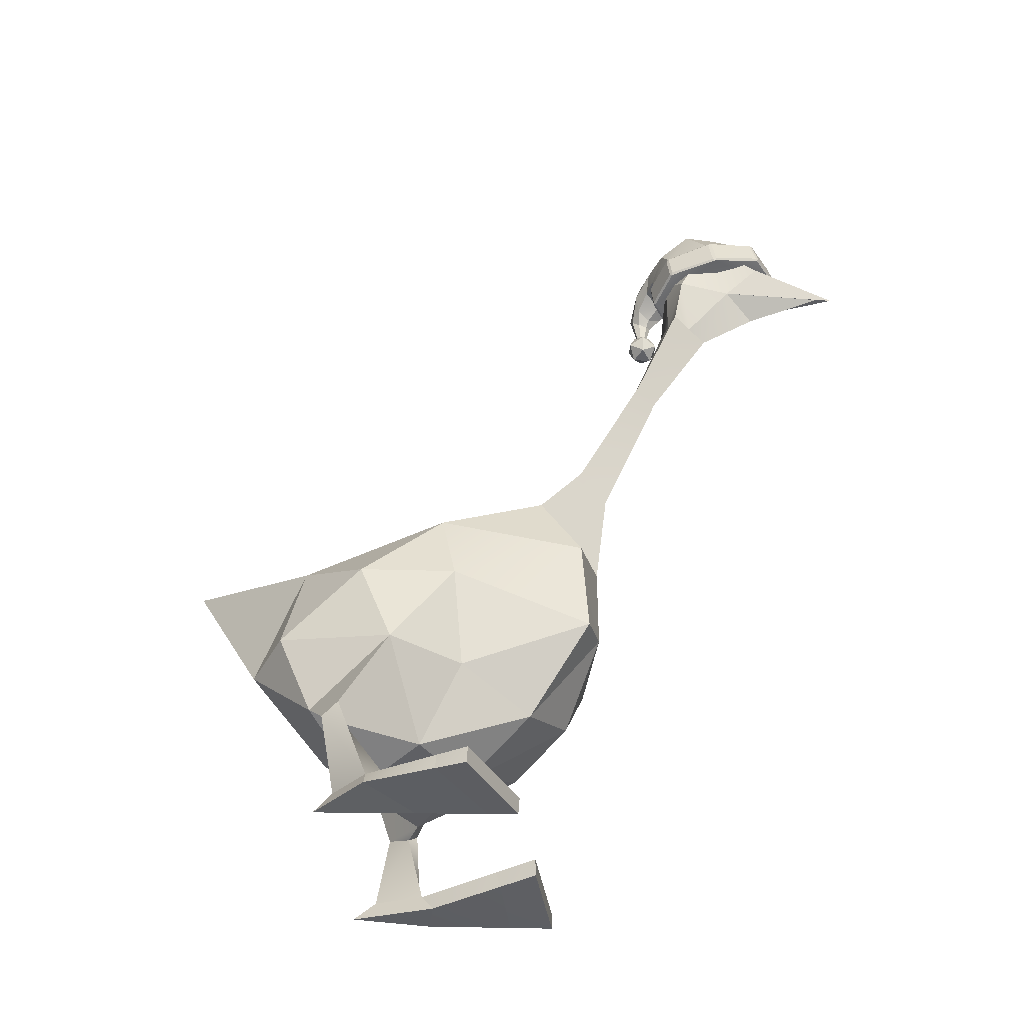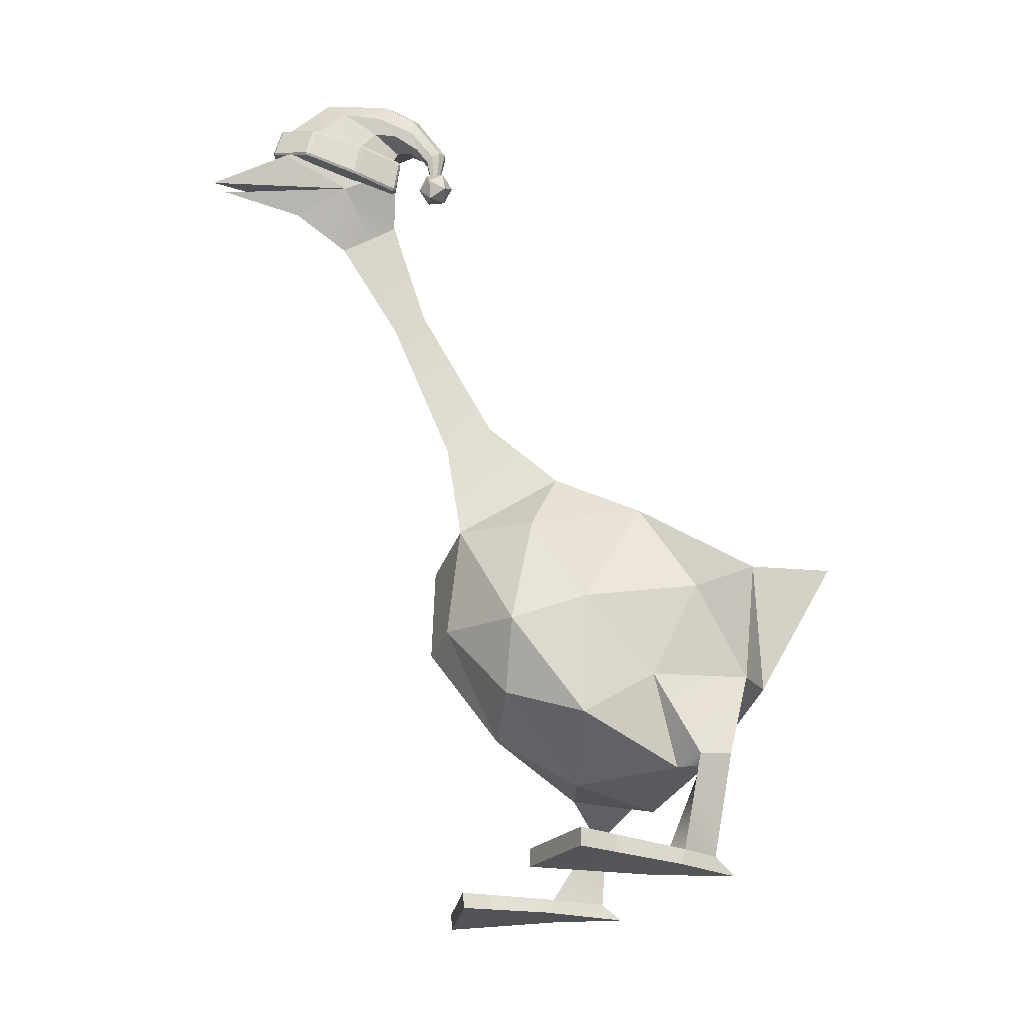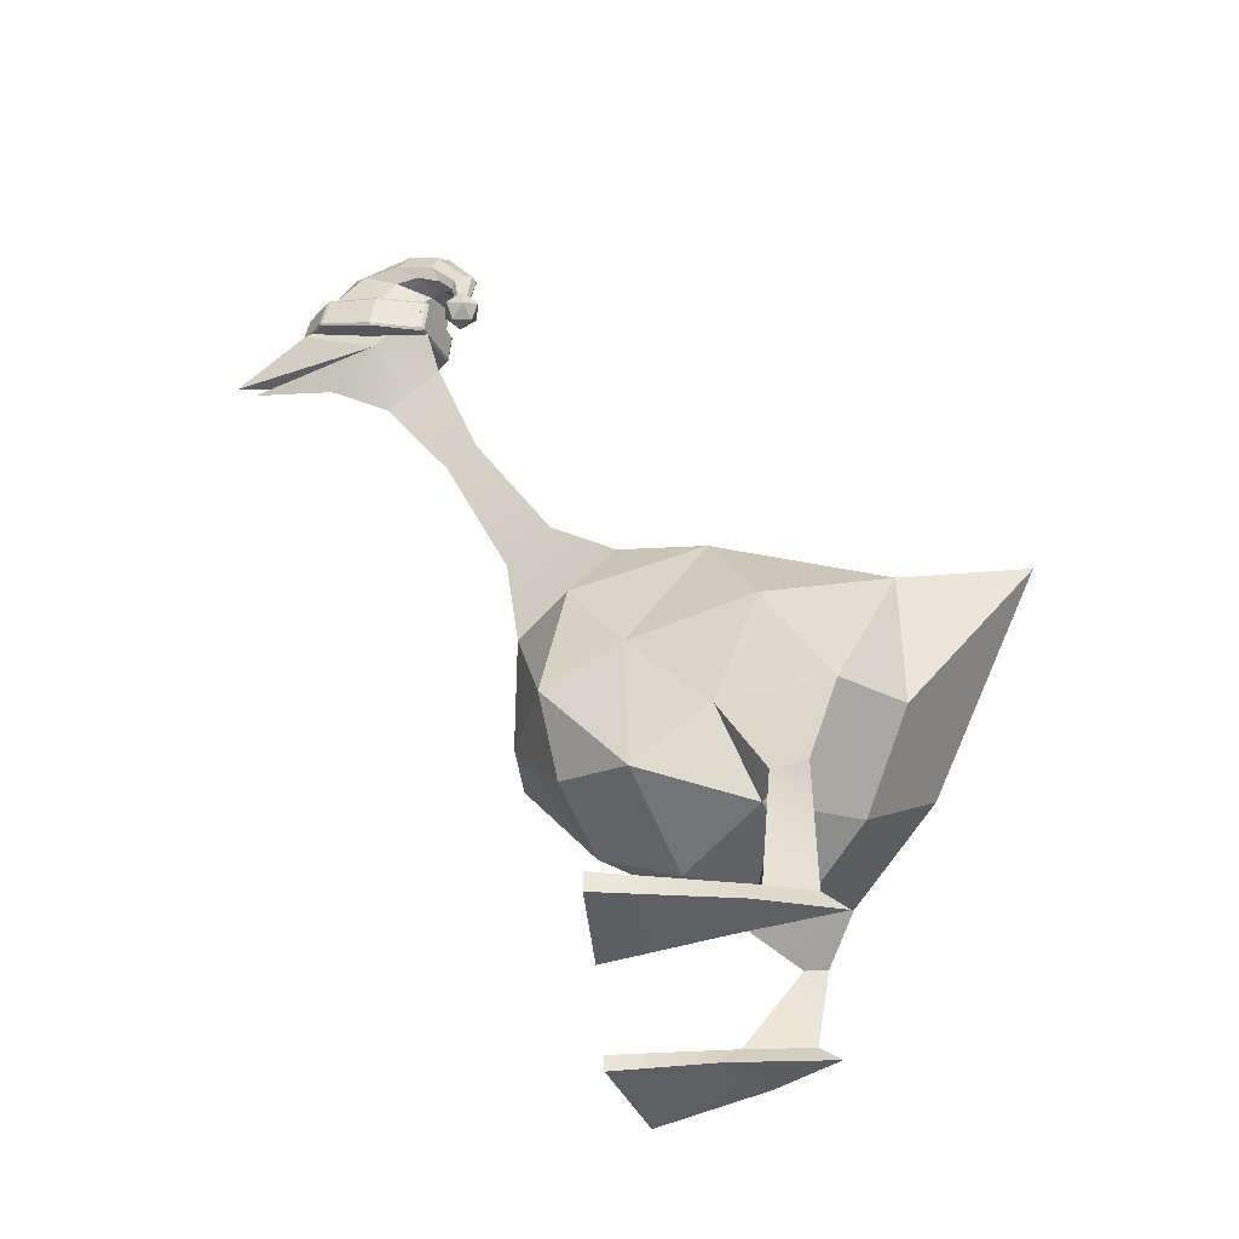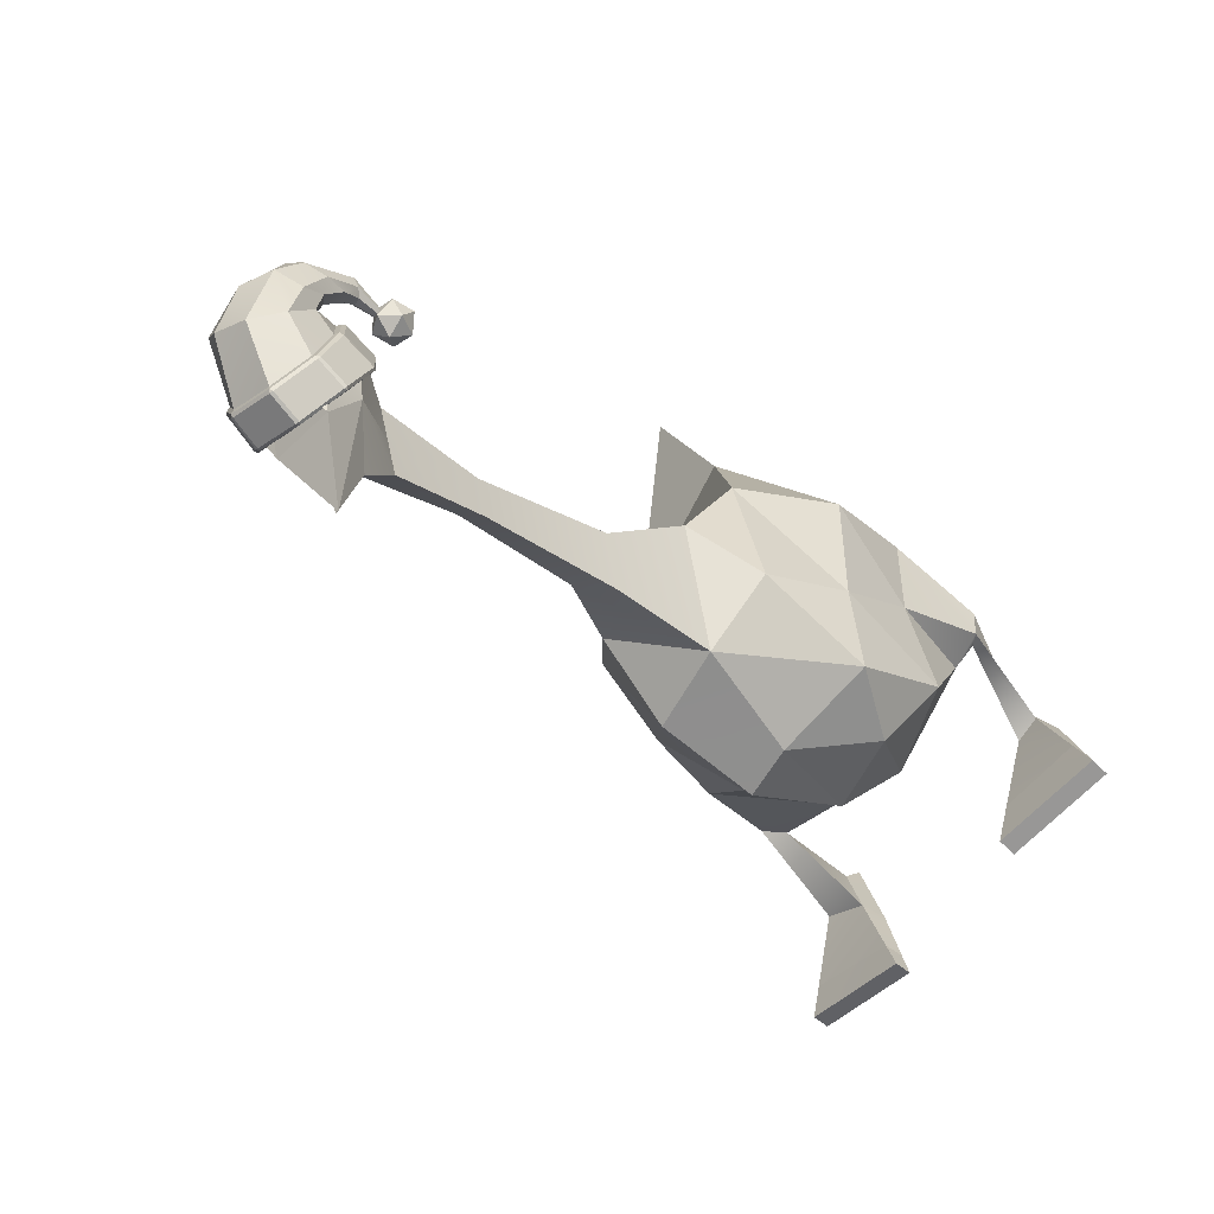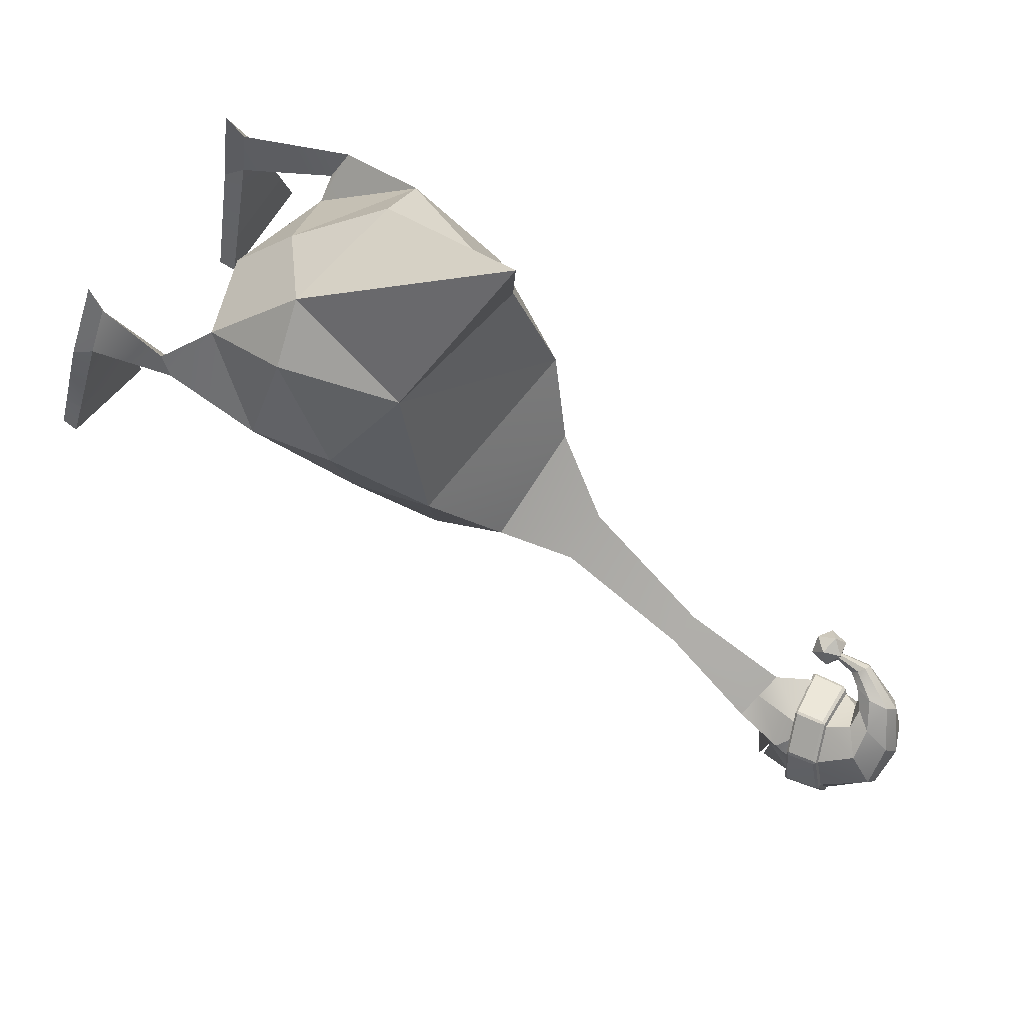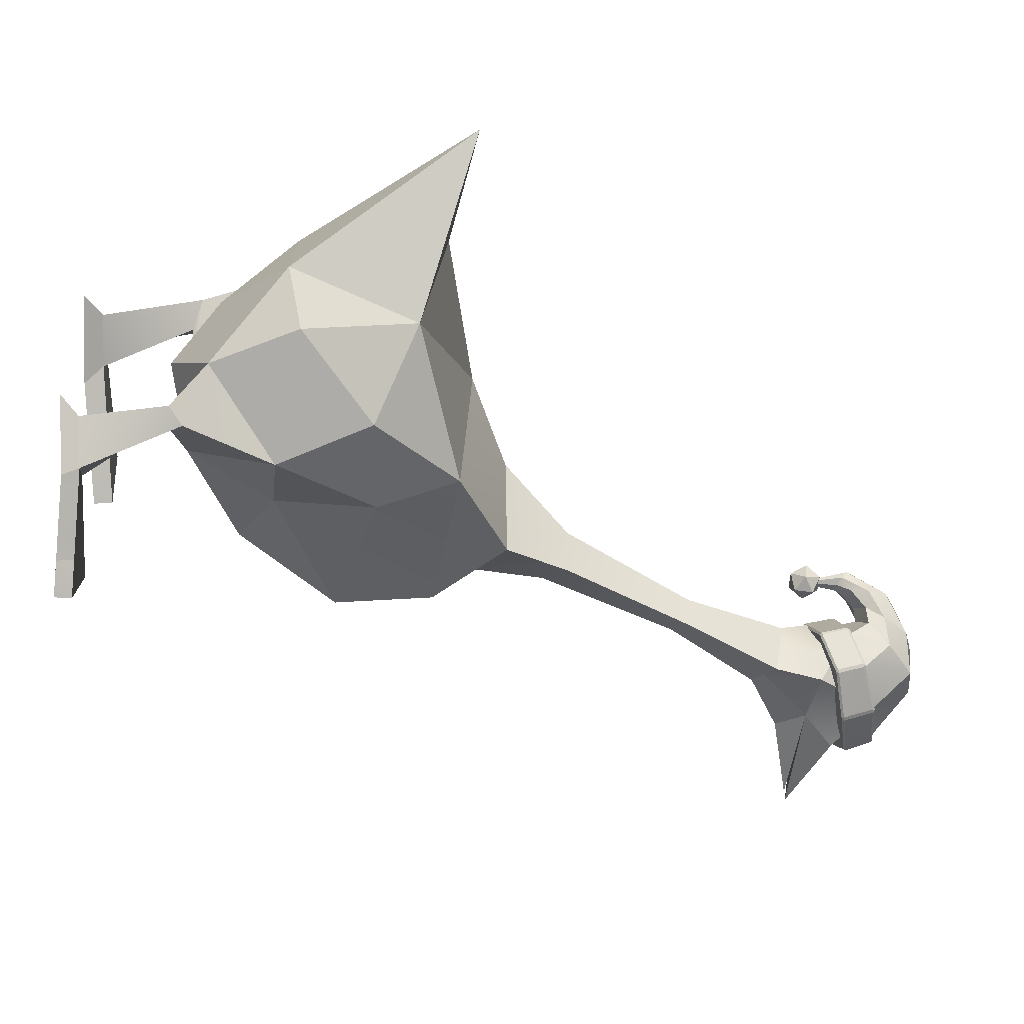
<metadata>
{"format":"obj","ext":"obj","renderer":"f3d","projection":"perspective","resolution":1024,"background":"white","views":[{"elev":-38.7,"azim":103.1,"up":"+Y"},{"elev":-24.4,"azim":-112.8,"up":"+Y"},{"elev":-41.1,"azim":-81.6,"up":"+Y"},{"elev":-64.9,"azim":-132.5,"up":"+Z"},{"elev":65.0,"azim":124.7,"up":"+Z"},{"elev":23.5,"azim":86.5,"up":"+Z"}]}
</metadata>
<code>
o Goose_mesh
v -0.2032 -0.4091 -0.002361
v 0.2285 -0.3969 -0.06988
v 0.1418 -0.477 -0.5121
v -0.1732 -0.5026 -0.7047
v -0.000719 -0.7033 -0.2257
v -0.2091 0.07526 -0.5823
v 0.04364 0.06371 -0.6947
v -0.1169 -0.07171 -0.8073
v -0.3704 -0.2265 -0.2752
v 0.2074 -0.2416 -0.5067
v -0.2727 -0.3458 -0.7312
v -0.06072 -0.3222 -0.818
v -0.3464 -0.4412 -0.1313
v 0.2795 -0.4629 -0.3678
v 0.008805 -0.5677 -0.6531
v -0.07094 -0.5865 -0.1047
v -0.2724 -0.6714 -0.2941
v 0.1025 -0.6695 -0.4001
v -0.2117 0.9628 -1.101
v -0.0229 0.9856 -1.179
v -0.1249 0.7934 -1.503
v -0.1036 0.6886 -1.139
v -0.1399 0.7647 -1.014
v -0.1836 0.886 -1.332
v -0.1261 1.019 -1.146
v -0.05304 0.8893 -1.307
v -0.1176 0.756 -1.274
v -0.01728 0.8492 -1.098
v -0.2234 0.8829 -1.045
v -0.1215 0.7265 -1.075
v -0.08468 0.7513 -1.043
v -0.06638 0.713 -1.104
v -0.182 0.8269 -1.166
v -0.07315 0.9016 -1.045
v -0.05816 0.8216 -1.22
v -0.2755 -0.001611 -0.3811
v -0.2687 -0.08246 -0.6753
v 0.1698 -0.05072 -0.4632
v 0.06783 -0.1159 -0.8029
v -0.317 -0.2757 -0.5519
v -0.3212 -0.4567 -0.3755
v -0.09162 0.01129 0.2849
v -0.1831 -0.0585 -0.002813
v 0.2692 -0.2426 -0.2827
v 0.1393 -0.1355 -0.09299
v 0.05452 -0.3462 -0.8161
v 0.1132 -0.4211 0.03568
v -0.2867 -0.5655 -0.5474
v 0.2104 -0.603 -0.1517
v -0.07019 -0.6826 -0.4722
v -0.02955 0.7377 -1.072
v -0.1049 0.7861 -1.465
v -0.3527 -0.6548 -0.2712
v -0.3639 -0.6506 -0.1942
v -0.324 -0.6767 -0.2566
v 0.2735 -0.6999 -0.2654
v 0.2992 -0.6859 -0.2154
v 0.3111 -0.658 -0.2582
v -0.3056 -0.884 -0.2977
v -0.265 -0.8812 -0.1944
v -0.2477 -0.8871 -0.3181
v 0.2441 -0.8908 -0.397
v 0.2717 -0.8843 -0.245
v 0.3348 -0.8829 -0.3419
v -0.3272 -0.9276 -0.3177
v -0.2572 -0.9227 -0.1406
v -0.228 -0.9329 -0.3528
v 0.2207 -0.932 -0.4308
v 0.2628 -0.9221 -0.1968
v 0.3602 -0.9199 -0.346
v -0.4004 -0.888 -0.614
v -0.1445 -0.8773 -0.6298
v 0.195 -0.9095 -0.6684
v 0.4342 -0.9081 -0.607
v -0.3993 -0.9318 -0.6147
v -0.1434 -0.9211 -0.6305
v 0.1937 -0.9483 -0.6652
v 0.4329 -0.9469 -0.6038
v -0.1035 0.1584 -0.84
v -0.1431 0.2238 -0.7393
v -0.03333 0.216 -0.7892
v -0.05447 0.5134 -0.9529
v -0.1223 0.5242 -0.9195
v -0.09885 0.4804 -0.9884
v -0.3748 -0.9303 -0.5137
v -0.1722 -0.9251 -0.5361
v -0.1796 -0.8807 -0.5238
v -0.3682 -0.8866 -0.5065
v 0.2018 -0.9434 -0.5949
v 0.4111 -0.9388 -0.5265
v 0.2098 -0.9039 -0.587
v 0.4044 -0.9005 -0.5275
v -0.2471 0.8169 -0.9399
v -0.2417 0.9429 -0.9111
v -0.199 1.037 -0.9534
v -0.1387 1.083 -1.037
v -0.07191 1.085 -1.116
v -0.227 0.9173 -0.9393
v -0.2023 0.9487 -0.9431
v -0.1669 0.9815 -0.9753
v -0.1273 0.9827 -0.9995
v -0.09947 0.9336 -1.013
v -0.1125 1.093 -1.192
v -0.1711 1.102 -1.092
v -0.2241 1.054 -0.9834
v -0.2579 0.948 -0.9185
v -0.2371 0.9117 -0.9584
v -0.23 0.9304 -0.9663
v -0.2135 0.9607 -1
v -0.1921 0.9629 -1.028
v -0.2127 0.9262 -1.045
v -0.268 0.9424 -0.9377
v -0.2518 1.036 -1.007
v -0.23 1.075 -1.077
v -0.1774 1.073 -1.22
v -0.1472 0.983 -1.316
v -0.2533 0.9167 -0.9659
v -0.255 0.9476 -0.9963
v -0.2459 0.9798 -1.055
v -0.2328 0.9805 -1.106
v -0.2313 0.9309 -1.146
v -0.2661 0.9294 -0.9573
v -0.2628 0.9902 -1.015
v -0.2481 1.021 -1.102
v -0.2254 1.025 -1.188
v -0.2289 0.9302 -0.9197
v -0.1882 0.9918 -0.9403
v -0.1363 1.024 -0.989
v -0.07623 1.028 -1.038
v -0.0243 0.9875 -1.183
v -0.06393 0.9952 -1.285
v -0.2303 0.9362 -1.146
v -0.2166 0.9564 -1.259
v -0.03015 0.9603 -1.071
v -0.1411 0.9079 -1.349
v -0.1457 0.9128 -1.351
v -0.1388 0.9146 -1.352
v -0.2188 0.878 -1.285
v -0.2234 0.882 -1.282
v -0.2196 0.8844 -1.29
v -0.2349 0.8433 -1.16
v -0.2374 0.8477 -1.153
v -0.2392 0.8495 -1.164
v -0.2162 0.8376 -1.045
v -0.2106 0.8326 -1.045
v -0.2094 0.8377 -1.038
v -0.08753 0.8525 -1.01
v -0.08414 0.8581 -1.006
v -0.09108 0.8563 -1.005
v -0.009803 0.8824 -1.074
v -0.006451 0.8889 -1.075
v -0.01027 0.8865 -1.067
v 0.001723 0.901 -1.2
v 0.002719 0.9077 -1.205
v 0.004256 0.9061 -1.195
v -0.04398 0.9277 -1.313
v -0.04768 0.9215 -1.314
v -0.04998 0.9275 -1.319
v -0.01013 0.9807 -1.182
v -0.01167 0.9823 -1.192
v -0.01443 0.9872 -1.185
v -0.09221 0.9226 -0.9982
v -0.09704 0.9287 -1
v -0.09916 0.9208 -0.997
v -0.05908 0.9903 -1.304
v -0.05835 0.9958 -1.296
v -0.05308 0.9904 -1.297
v -0.2158 0.9112 -1.028
v -0.2183 0.9195 -1.034
v -0.2226 0.9111 -1.035
v -0.1524 0.9759 -1.335
v -0.149 0.9825 -1.33
v -0.1455 0.9776 -1.336
v -0.2423 0.9214 -1.14
v -0.2408 0.9303 -1.144
v -0.244 0.9232 -1.151
v -0.2281 0.9459 -1.267
v -0.2245 0.9535 -1.268
v -0.2243 0.9483 -1.275
v -0.01652 0.9526 -1.066
v -0.02158 0.9577 -1.063
v -0.02034 0.9502 -1.058
v -0.2517 0.803 -0.9153
v -0.2205 0.8357 -0.9106
v -0.2637 0.8438 -0.8992
v -0.2903 0.8225 -0.9291
v -0.2637 0.8012 -0.9591
v -0.2205 0.8094 -0.9476
v -0.2398 0.8753 -0.9216
v -0.283 0.8671 -0.933
v -0.283 0.8408 -0.97
v -0.2398 0.8327 -0.9815
v -0.2131 0.854 -0.9515
v -0.2517 0.8735 -0.9653
f 37 8 11
f 36 43 45
f 39 12 8
f 37 11 40
f 1 13 16
f 3 14 18
f 4 15 50
f 41 48 17
f 17 50 5
f 17 48 50
f 48 4 50
f 50 18 5
f 50 15 18
f 15 3 18
f 18 49 5
f 14 2 49
f 49 16 5
f 16 17 5
f 16 13 17
f 40 11 48
f 11 4 48
f 12 15 4
f 12 46 15
f 46 3 15
f 10 14 3
f 38 6 36
f 43 42 45
f 9 41 13
f 11 12 4
f 11 8 12
f 46 10 3
f 45 38 36
f 9 40 41
f 9 36 40
f 6 8 37
f 35 21 26
f 36 6 37
f 19 25 24
f 34 20 25
f 33 19 24
f 83 30 84
f 82 31 83
f 84 32 82
f 24 21 33
f 22 33 27
f 23 33 30
f 34 19 29
f 23 34 29
f 31 28 34
f 24 26 21
f 24 25 26
f 25 20 26
f 35 20 28
f 32 28 51
f 22 35 32
f 38 44 10
f 2 47 49
f 13 53 54
f 49 47 16
f 47 1 16
f 17 54 55
f 40 48 41
f 10 44 14
f 44 2 14
f 45 47 2
f 45 42 47
f 42 1 47
f 43 13 1
f 43 9 13
f 39 10 46
f 7 38 39
f 44 45 2
f 42 43 1
f 36 37 40
f 35 33 21
f 7 39 8
f 35 27 52
f 27 33 52
f 33 35 52
f 56 63 57
f 57 64 58
f 49 58 14
f 49 56 57
f 17 53 41
f 18 58 56
f 63 68 69
f 63 70 64
f 53 60 54
f 55 60 61
f 56 64 62
f 55 59 53
f 68 70 69
f 66 65 67
f 60 65 66
f 60 67 61
f 86 75 76
f 89 78 90
f 73 78 77
f 76 71 72
f 89 73 77
f 91 74 73
f 86 72 87
f 87 71 88
f 85 71 75
f 90 74 92
f 9 43 36
f 38 45 44
f 65 88 85
f 61 88 59
f 67 87 61
f 67 85 86
f 70 92 64
f 62 92 91
f 68 91 89
f 68 90 70
f 39 46 12
f 38 7 6
f 34 28 20
f 33 29 19
f 79 8 6
f 79 6 80
f 30 22 84
f 84 79 80
f 83 23 30
f 84 80 83
f 80 6 7
f 80 7 81
f 31 23 83
f 83 80 81
f 82 51 31
f 83 81 82
f 81 7 8
f 81 8 79
f 32 51 82
f 82 81 79
f 84 22 32
f 82 79 84
f 22 30 33
f 23 29 33
f 34 25 19
f 23 31 34
f 31 51 28
f 35 26 20
f 32 35 28
f 22 27 35
f 13 41 53
f 17 13 54
f 39 38 10
f 56 62 63
f 57 63 64
f 49 57 58
f 49 18 56
f 17 55 53
f 18 14 58
f 63 62 68
f 63 69 70
f 53 59 60
f 55 54 60
f 56 58 64
f 55 61 59
f 60 59 65
f 60 66 67
f 86 85 75
f 89 77 78
f 73 74 78
f 76 75 71
f 89 91 73
f 91 92 74
f 86 76 72
f 87 72 71
f 85 88 71
f 90 78 74
f 65 59 88
f 61 87 88
f 67 86 87
f 67 65 85
f 70 90 92
f 62 64 92
f 68 62 91
f 68 89 90
f 176 139 143
f 121 133 132
f 111 121 132
f 102 129 101
f 101 128 100
f 100 127 99
f 99 126 98
f 98 126 93
f 97 134 130
f 96 129 97
f 95 128 96
f 94 127 95
f 94 93 126
f 130 103 97
f 97 104 96
f 96 105 95
f 95 106 94
f 106 93 94
f 131 115 103
f 115 104 103
f 114 105 104
f 113 106 105
f 93 106 112
f 133 115 116
f 125 114 115
f 124 113 114
f 123 112 113
f 112 122 93
f 121 125 133
f 120 124 125
f 119 123 124
f 118 122 123
f 117 93 122
f 111 120 121
f 110 119 120
f 109 118 119
f 108 117 118
f 107 93 117
f 102 110 111
f 100 110 101
f 99 109 100
f 98 108 99
f 98 93 107
f 116 178 133
f 116 166 172
f 111 175 169
f 102 181 134
f 102 169 163
f 134 161 130
f 133 175 132
f 131 161 166
f 147 141 135
f 173 158 137
f 144 174 142
f 149 168 146
f 152 162 148
f 155 180 151
f 167 154 156
f 135 136 137
f 138 139 140
f 141 142 143
f 144 145 146
f 147 148 149
f 150 151 152
f 153 154 155
f 156 157 158
f 159 160 161
f 162 163 164
f 165 166 167
f 168 169 170
f 171 172 173
f 174 175 176
f 177 178 179
f 180 181 182
f 170 146 168
f 146 147 149
f 164 148 162
f 152 147 150
f 182 151 180
f 155 150 153
f 159 154 160
f 154 157 156
f 142 145 144
f 176 142 174
f 143 138 141
f 140 177 179
f 140 135 138
f 137 171 173
f 158 135 137
f 165 156 158
f 160 166 161
f 172 165 173
f 172 179 178
f 178 176 175
f 169 174 170
f 163 168 164
f 163 182 181
f 181 159 161
f 179 136 140
f 183 184 185
f 184 183 188
f 183 185 186
f 183 186 187
f 183 187 188
f 184 188 193
f 185 184 189
f 186 185 190
f 187 186 191
f 188 187 192
f 184 193 189
f 185 189 190
f 186 190 191
f 187 191 192
f 188 192 193
f 189 193 194
f 190 189 194
f 191 190 194
f 192 191 194
f 193 192 194
f 176 177 139
f 102 134 129
f 101 129 128
f 100 128 127
f 99 127 126
f 97 129 134
f 96 128 129
f 95 127 128
f 94 126 127
f 130 131 103
f 97 103 104
f 96 104 105
f 95 105 106
f 131 116 115
f 115 114 104
f 114 113 105
f 113 112 106
f 133 125 115
f 125 124 114
f 124 123 113
f 123 122 112
f 121 120 125
f 120 119 124
f 119 118 123
f 118 117 122
f 111 110 120
f 110 109 119
f 109 108 118
f 108 107 117
f 102 101 110
f 100 109 110
f 99 108 109
f 98 107 108
f 116 172 178
f 116 131 166
f 111 132 175
f 102 163 181
f 102 111 169
f 134 181 161
f 133 178 175
f 131 130 161
f 135 157 153
f 153 150 147
f 147 145 141
f 141 138 135
f 135 153 147
f 173 165 158
f 144 170 174
f 149 164 168
f 152 182 162
f 155 159 180
f 167 160 154
f 170 144 146
f 146 145 147
f 164 149 148
f 152 148 147
f 182 152 151
f 155 151 150
f 159 155 154
f 154 153 157
f 142 141 145
f 176 143 142
f 143 139 138
f 140 139 177
f 140 136 135
f 137 136 171
f 158 157 135
f 165 167 156
f 160 167 166
f 172 166 165
f 172 171 179
f 178 177 176
f 169 175 174
f 163 169 168
f 163 162 182
f 181 180 159
f 179 171 136

</code>
